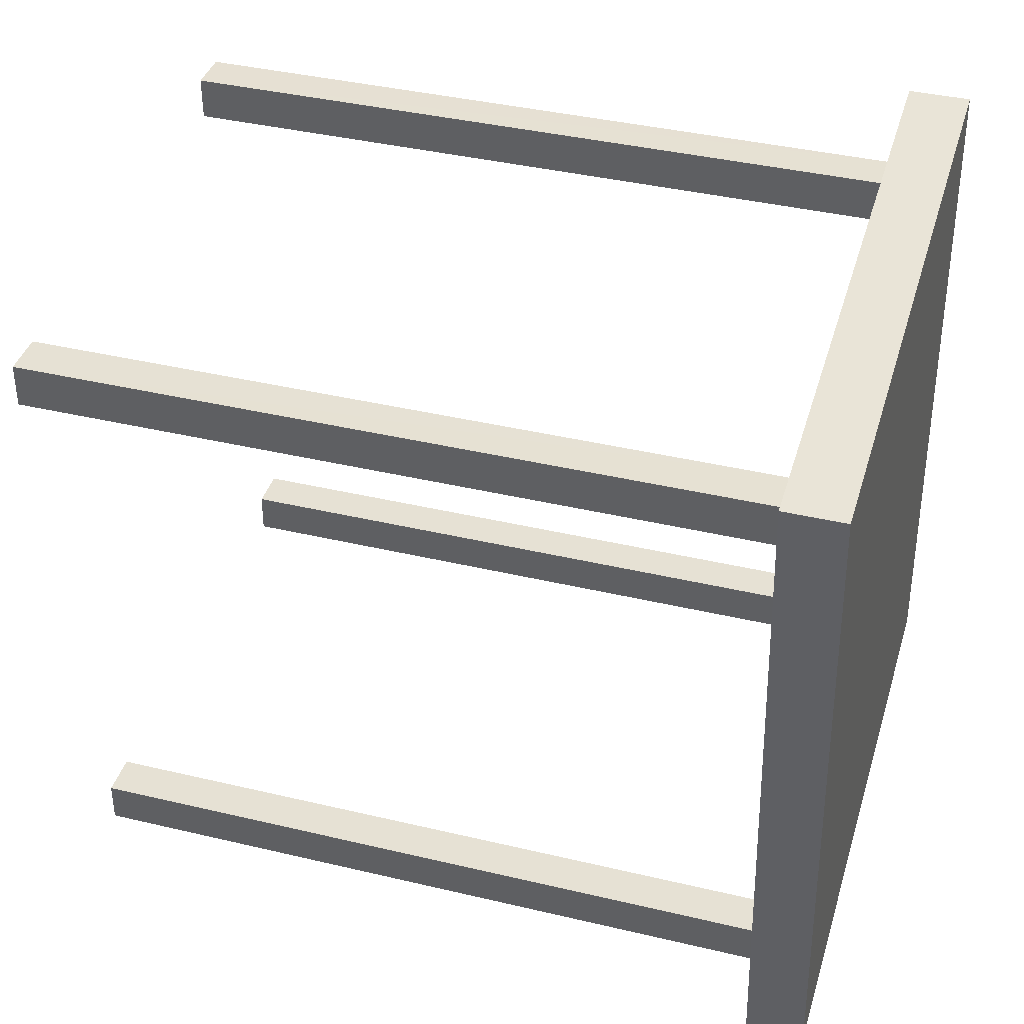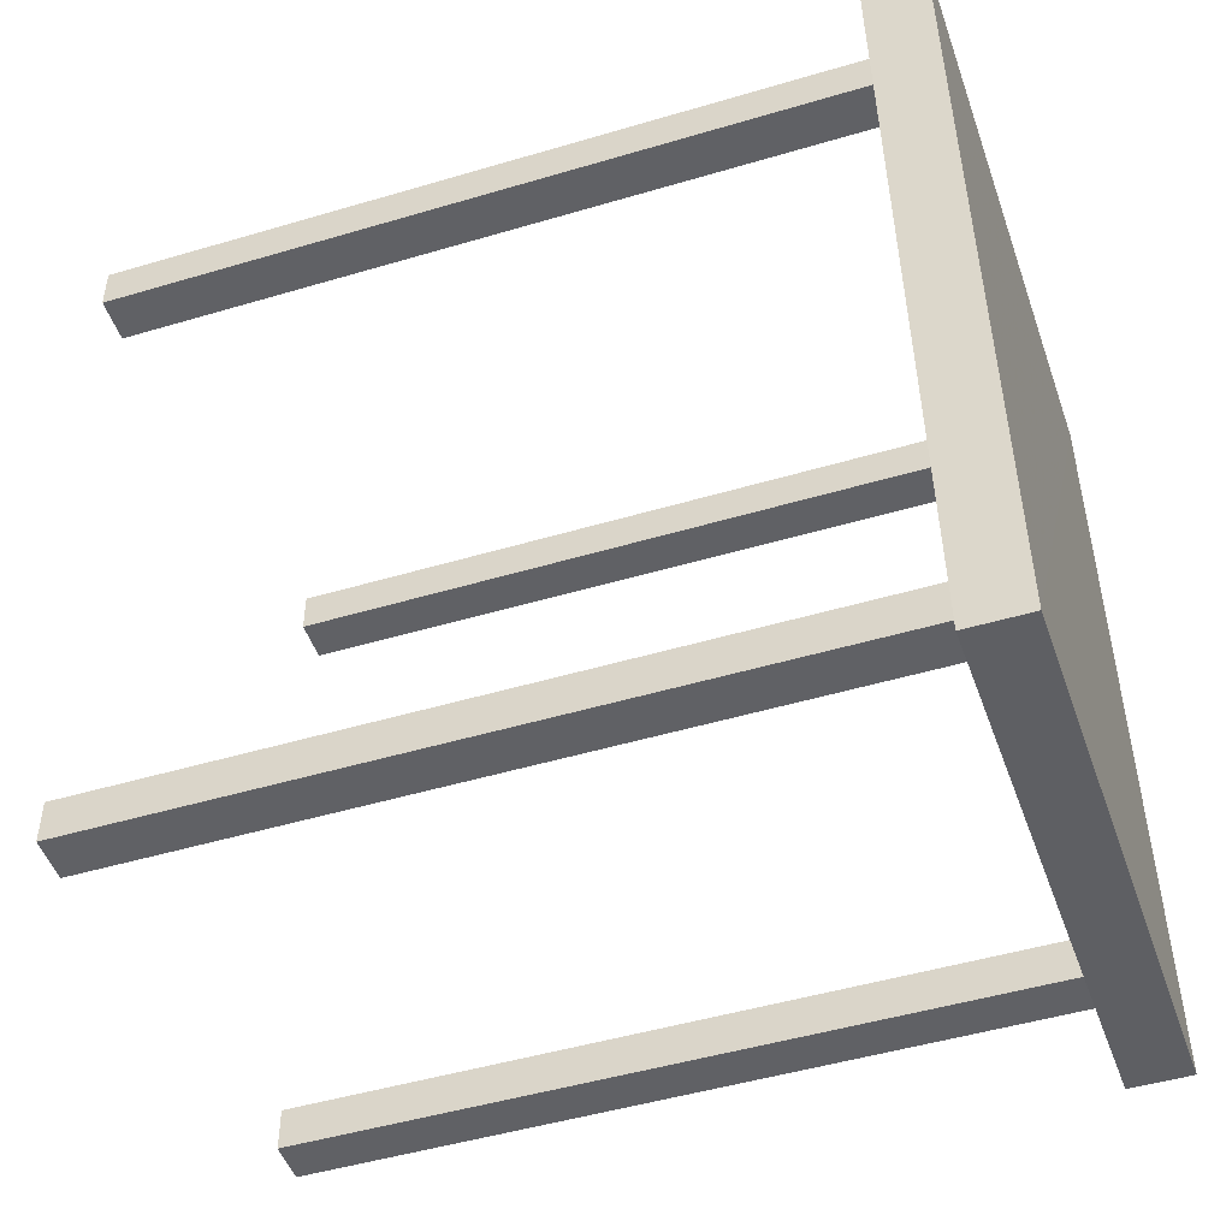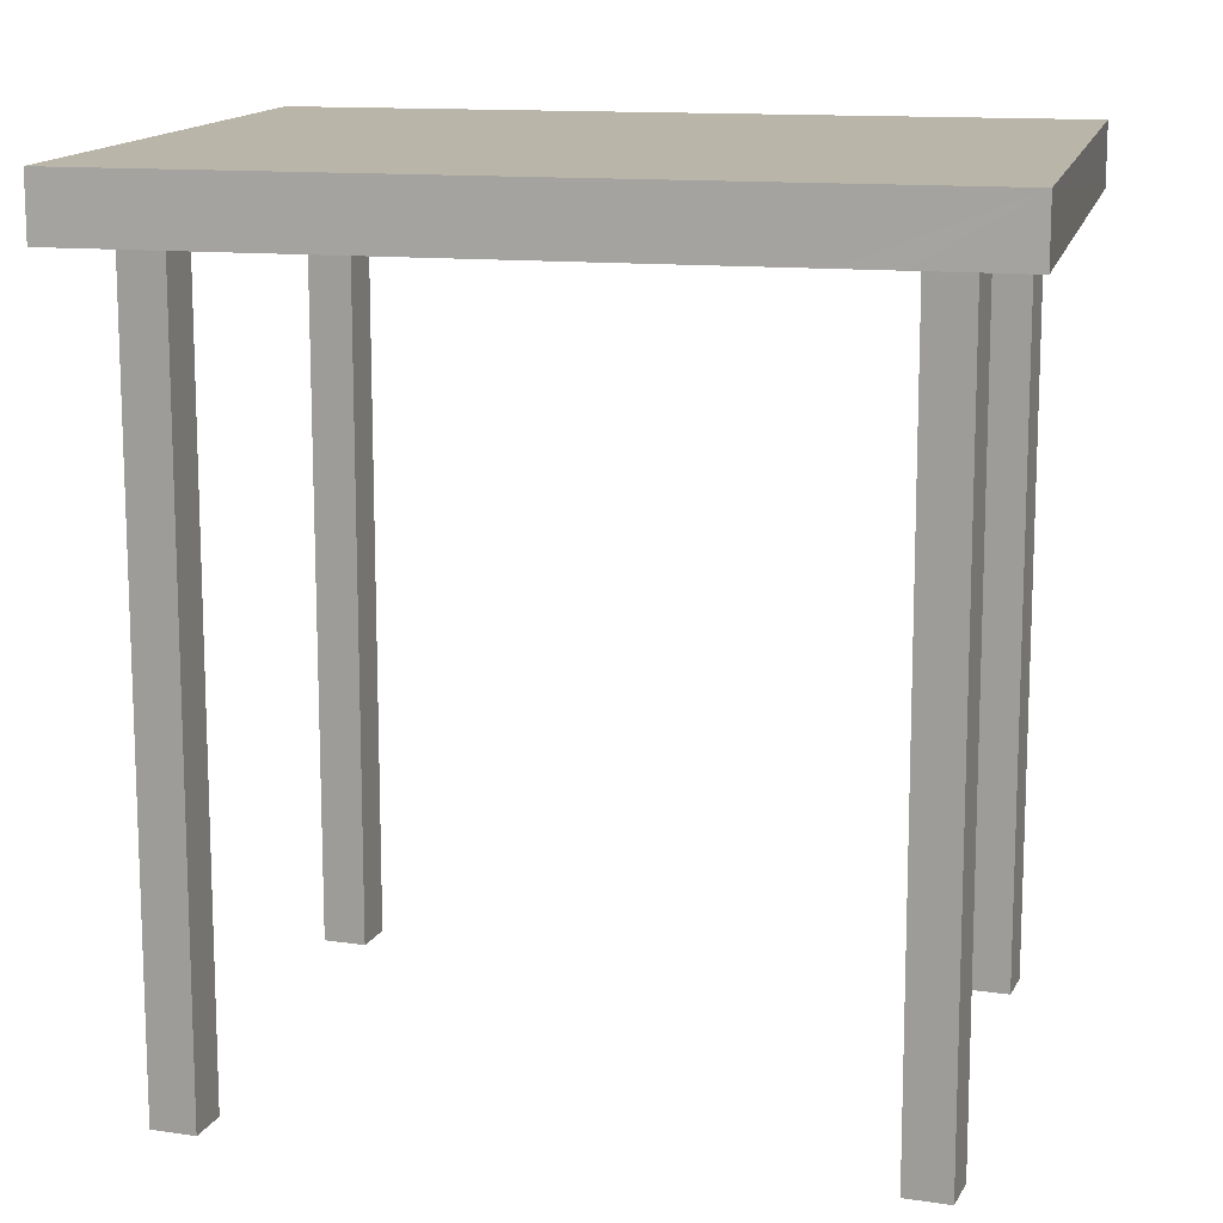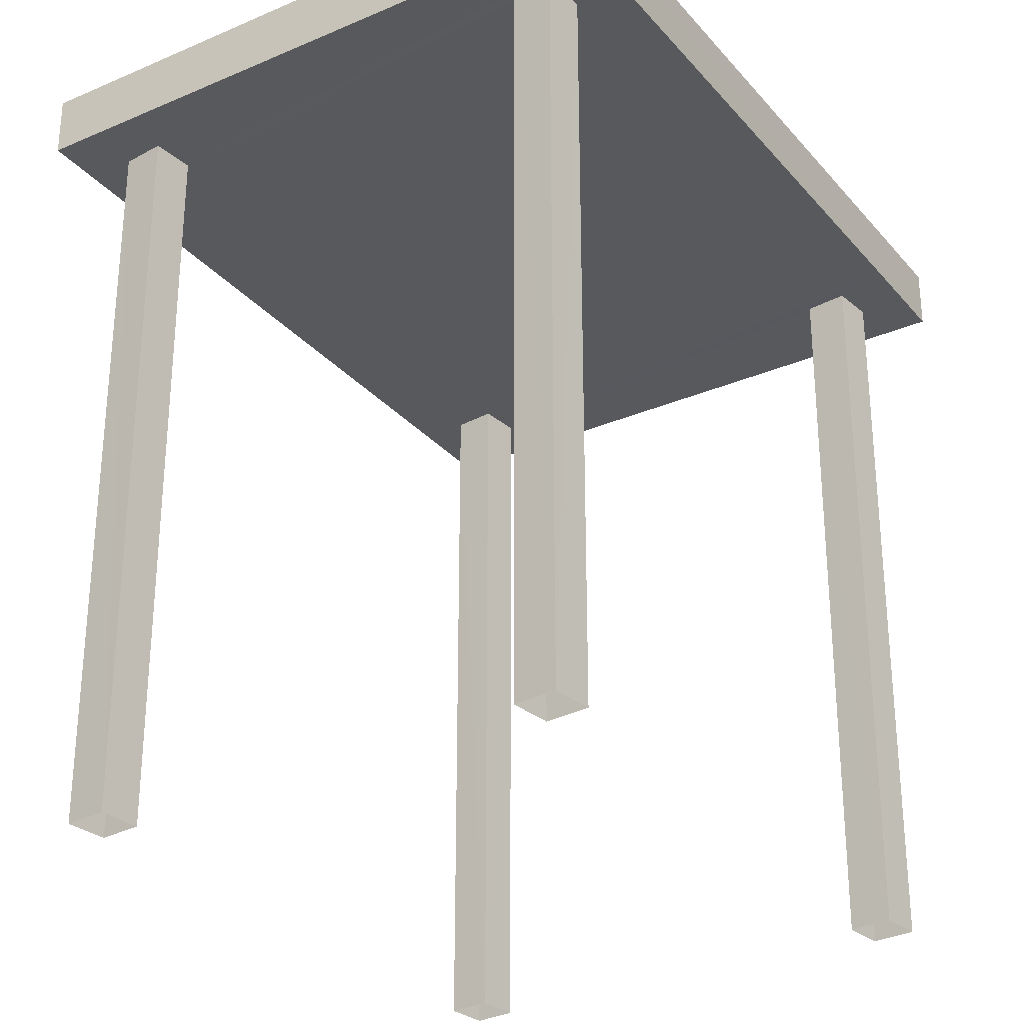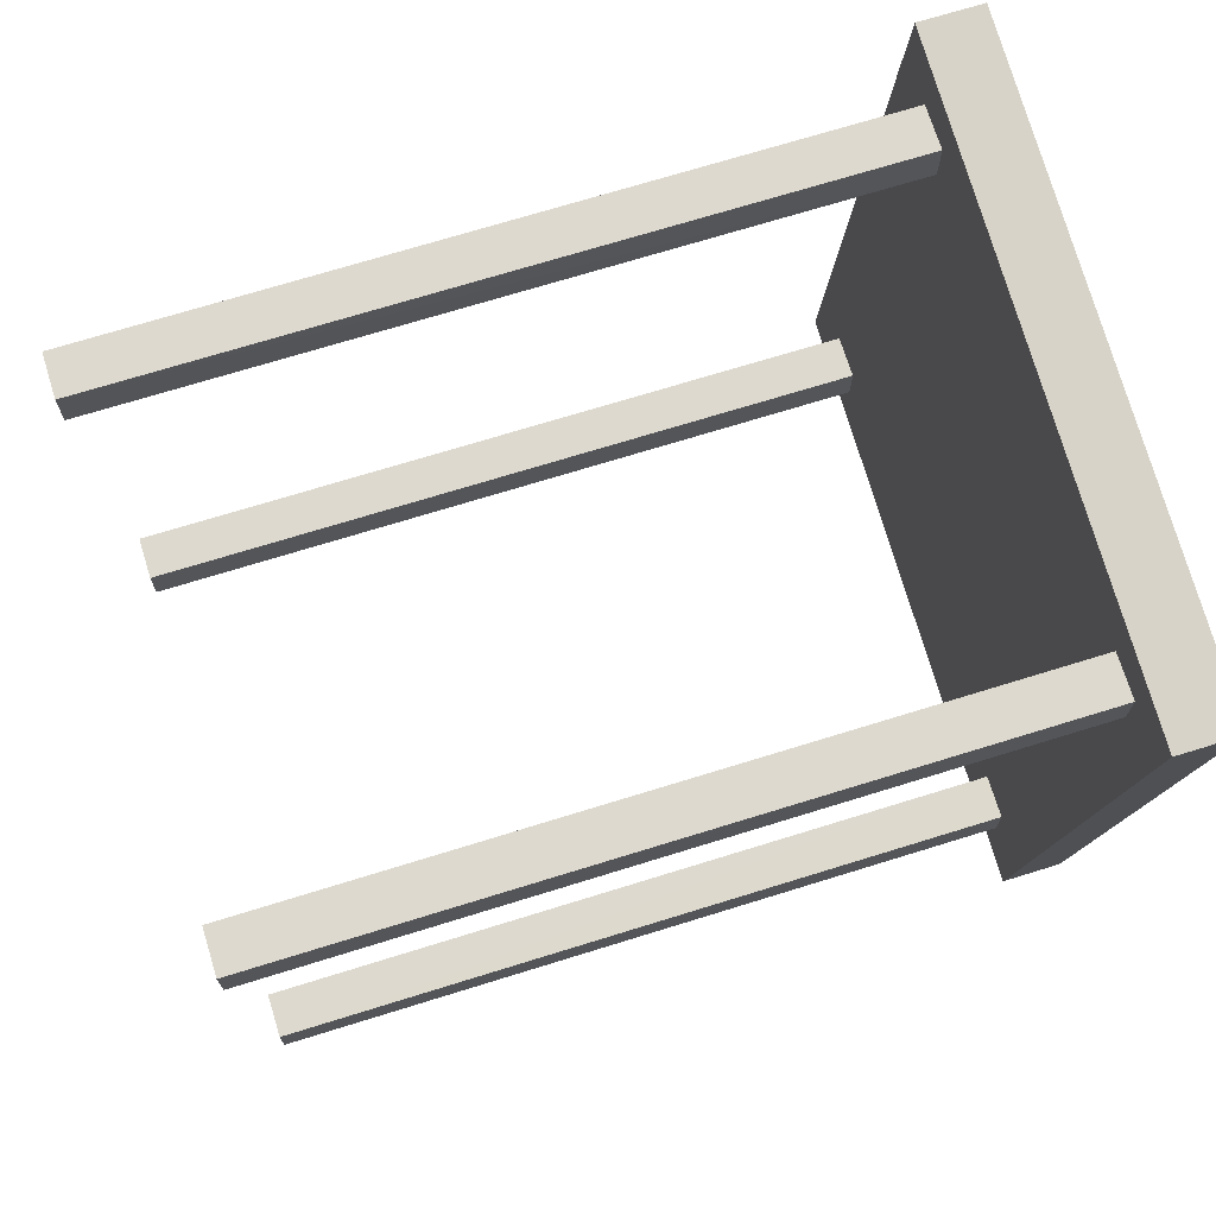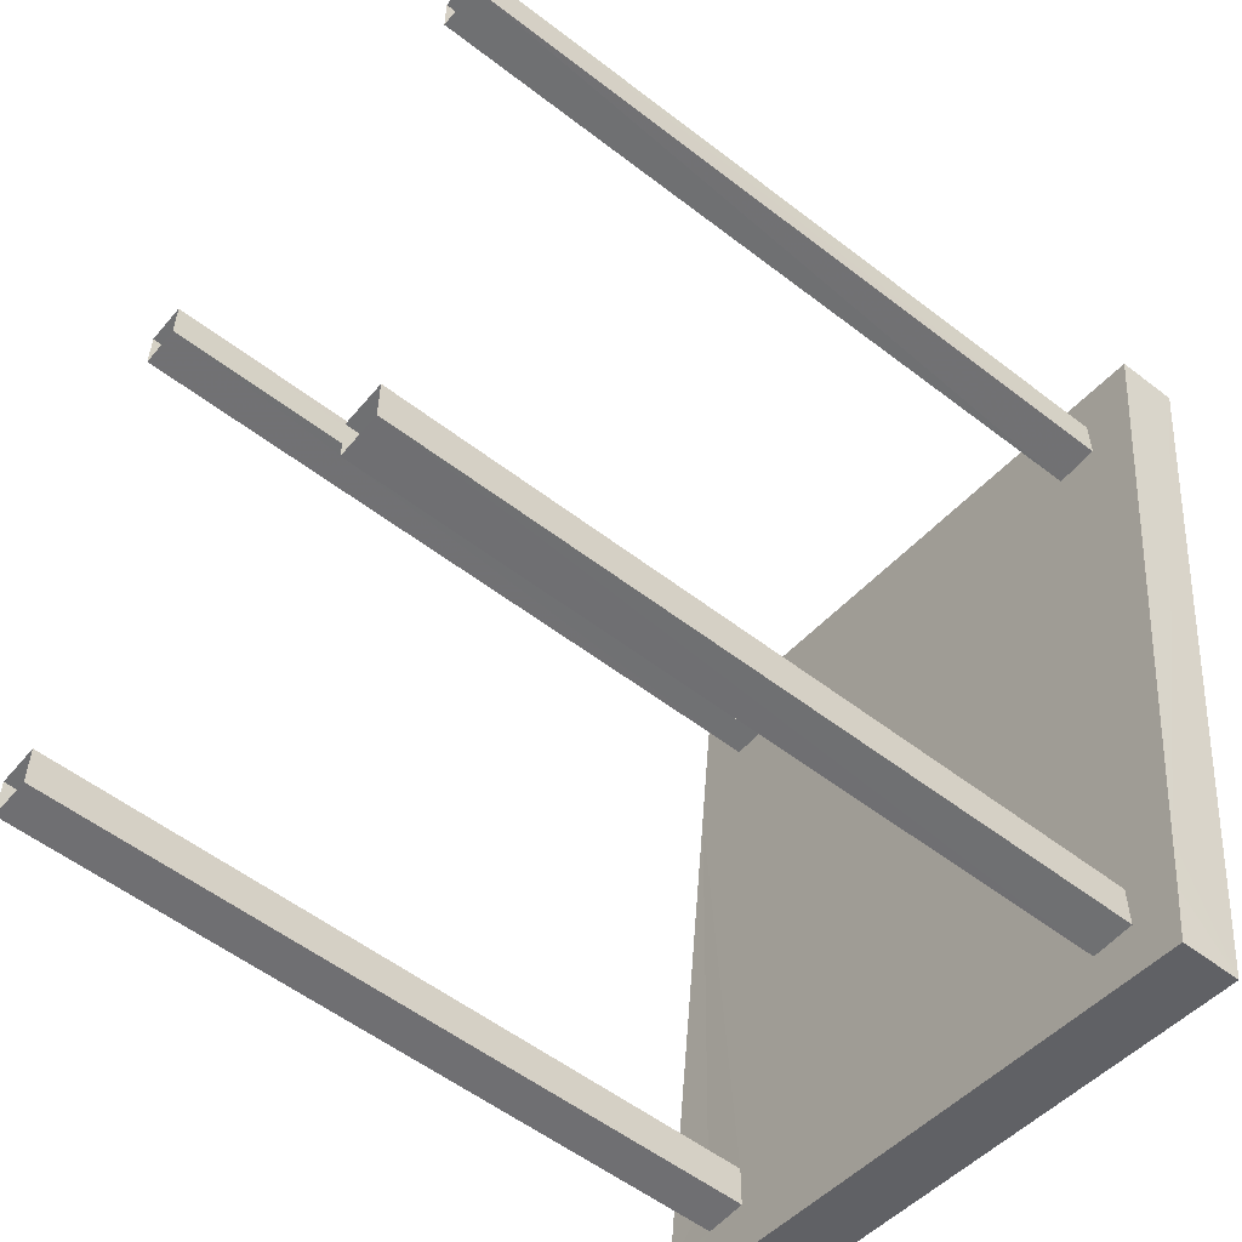
<metadata>
{"format":"obj","ext":"obj","renderer":"f3d","projection":"perspective","resolution":1024,"background":"white","views":[{"elev":38.7,"azim":-73.3,"up":"+Y"},{"elev":-48.4,"azim":-71.6,"up":"+Y"},{"elev":13.6,"azim":109.0,"up":"+Z"},{"elev":-29.2,"azim":-141.1,"up":"+Z"},{"elev":71.5,"azim":-107.2,"up":"+Y"},{"elev":-55.2,"azim":-129.1,"up":"+Y"}]}
</metadata>
<code>
v 1.072e+04 -1.156e+04 17.65
v 1.072e+04 -1.156e+04 17.65
v 1.072e+04 -1.156e+04 17.65
v 1.072e+04 -1.156e+04 17.65
v 1.072e+04 -1.156e+04 17.65
v 1.072e+04 -1.156e+04 17.65
v 1.072e+04 -1.156e+04 17.65
v 1.072e+04 -1.156e+04 17.65
v 1.071e+04 -1.156e+04 17.65
v 1.071e+04 -1.156e+04 17.65
v 1.071e+04 -1.156e+04 17.65
v 1.071e+04 -1.156e+04 17.65
v 1.071e+04 -1.156e+04 17.65
v 1.071e+04 -1.156e+04 17.65
v 1.071e+04 -1.156e+04 17.65
v 1.071e+04 -1.156e+04 17.65
v 1.071e+04 -1.156e+04 20.67
v 1.071e+04 -1.156e+04 20.67
v 1.071e+04 -1.156e+04 20.67
v 1.072e+04 -1.156e+04 20.67
v 1.072e+04 -1.156e+04 20.67
v 1.072e+04 -1.156e+04 20.67
v 1.072e+04 -1.156e+04 20.67
v 1.072e+04 -1.156e+04 20.67
v 1.071e+04 -1.156e+04 20.67
v 1.072e+04 -1.156e+04 20.67
v 1.071e+04 -1.156e+04 20.67
v 1.071e+04 -1.156e+04 20.67
v 1.072e+04 -1.156e+04 20.67
v 1.071e+04 -1.156e+04 20.67
v 1.072e+04 -1.156e+04 20.67
v 1.072e+04 -1.156e+04 20.67
v 1.072e+04 -1.156e+04 20.67
v 1.072e+04 -1.156e+04 20.67
v 1.072e+04 -1.156e+04 20.67
v 1.071e+04 -1.156e+04 20.67
v 1.071e+04 -1.156e+04 20.67
v 1.071e+04 -1.156e+04 20.67
v 1.071e+04 -1.156e+04 20.67
v 1.072e+04 -1.156e+04 20.67
v 1.071e+04 -1.156e+04 20.67
v 1.072e+04 -1.156e+04 20.67
v 1.071e+04 -1.156e+04 20.67
v 1.071e+04 -1.156e+04 20.67
v 1.072e+04 -1.156e+04 20.92
v 1.071e+04 -1.156e+04 20.92
v 1.072e+04 -1.156e+04 20.92
v 1.071e+04 -1.156e+04 20.92
f 1 2 3
f 4 1 3
f 5 6 7
f 5 8 6
f 9 10 11
f 12 9 11
f 13 14 15
f 13 16 14
f 17 18 19
f 20 21 22
f 21 23 22
f 24 25 23
f 26 19 24
f 18 25 19
f 21 24 23
f 19 25 24
f 27 17 28
f 29 30 28
f 27 18 17
f 31 23 32
f 23 29 32
f 29 23 25
f 30 27 28
f 29 25 30
f 31 33 34
f 35 36 34
f 35 28 36
f 31 32 33
f 29 28 35
f 33 35 34
f 37 38 19
f 26 39 19
f 26 40 41
f 42 40 20
f 22 42 20
f 26 20 40
f 37 43 38
f 39 37 19
f 26 41 39
f 43 44 38
f 40 44 41
f 44 43 41
f 45 46 47
f 45 48 46
f 23 31 45
f 22 23 47
f 31 34 45
f 42 22 47
f 47 23 45
f 44 40 46
f 40 42 47
f 46 40 47
f 19 38 46
f 48 17 19
f 38 44 46
f 48 28 17
f 36 28 48
f 48 19 46
f 36 45 34
f 36 48 45
f 33 4 3
f 35 33 3
f 32 1 4
f 33 32 4
f 32 2 1
f 32 29 2
f 29 3 2
f 29 35 3
f 21 5 7
f 24 21 7
f 20 8 5
f 21 20 5
f 20 6 8
f 20 26 6
f 26 7 6
f 26 24 7
f 39 12 11
f 37 39 11
f 41 9 12
f 39 41 12
f 41 10 9
f 41 43 10
f 43 11 10
f 43 37 11
f 30 13 15
f 27 30 15
f 25 16 13
f 30 25 13
f 25 14 16
f 25 18 14
f 18 15 14
f 18 27 15

</code>
